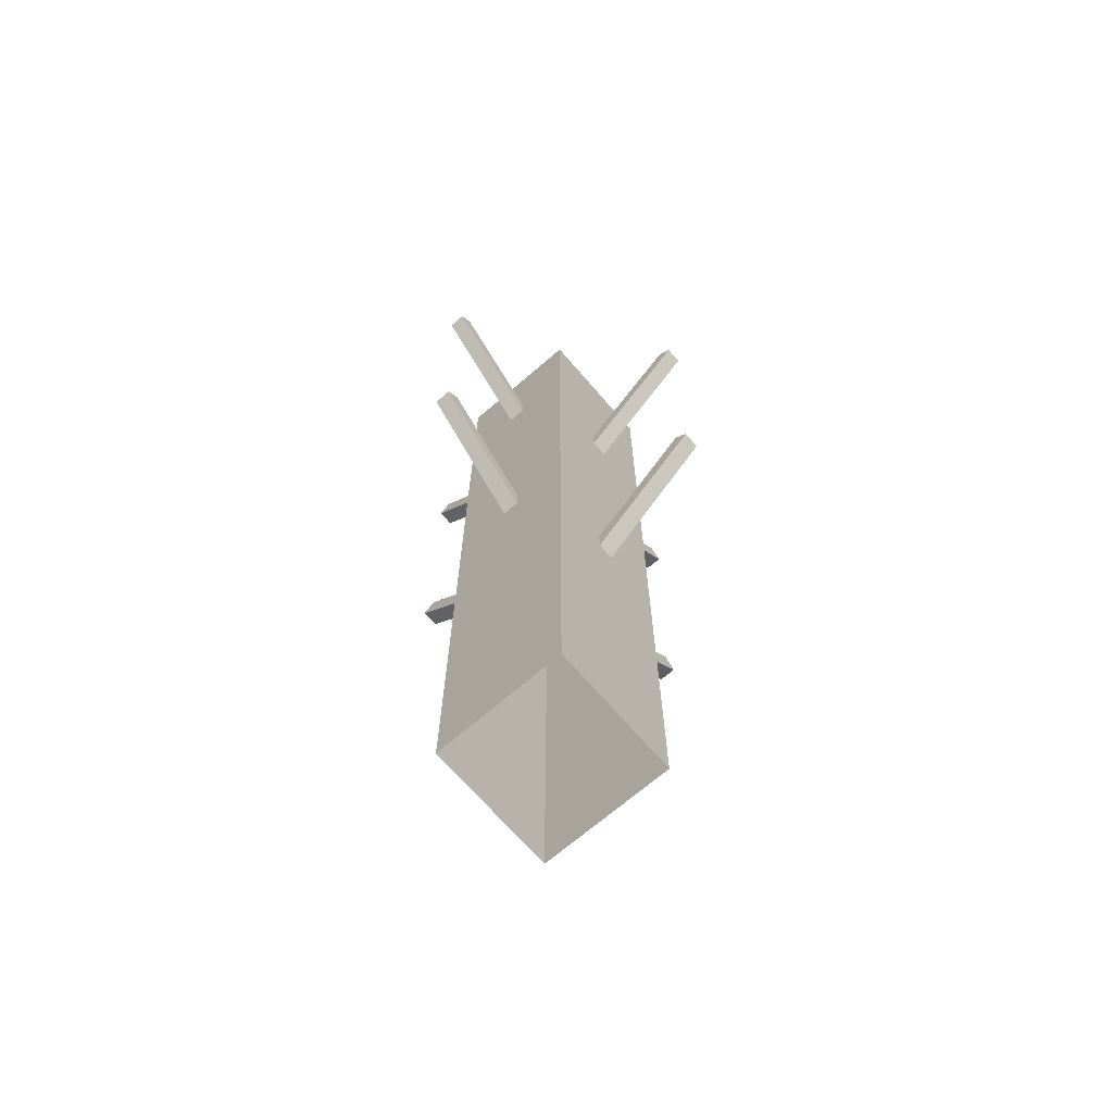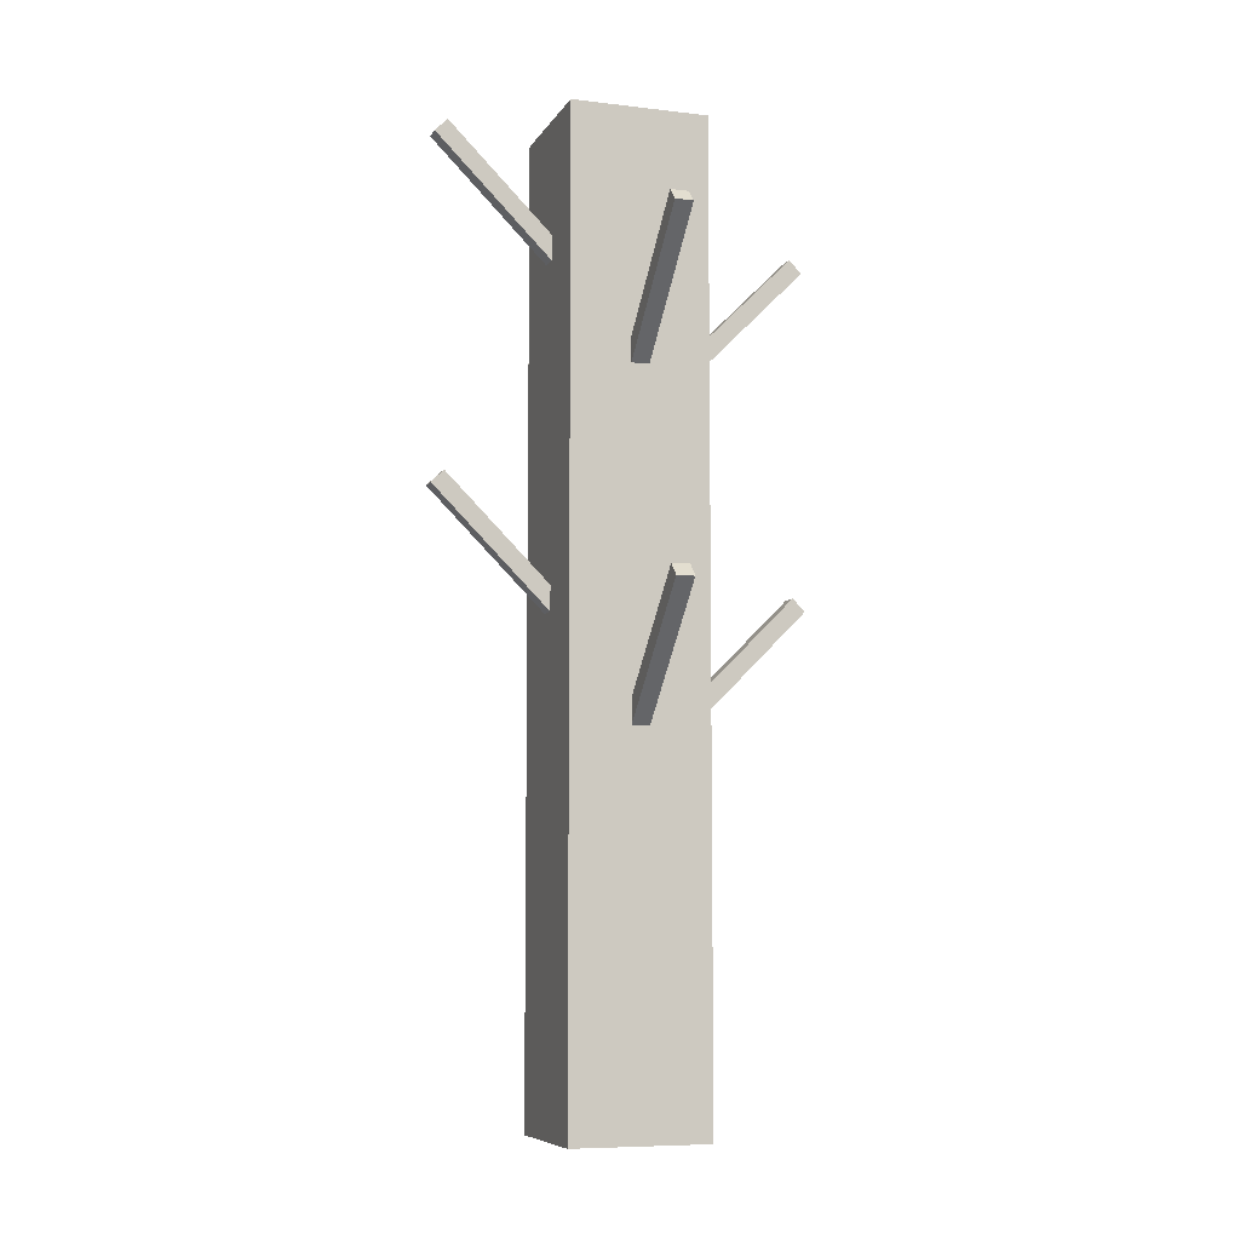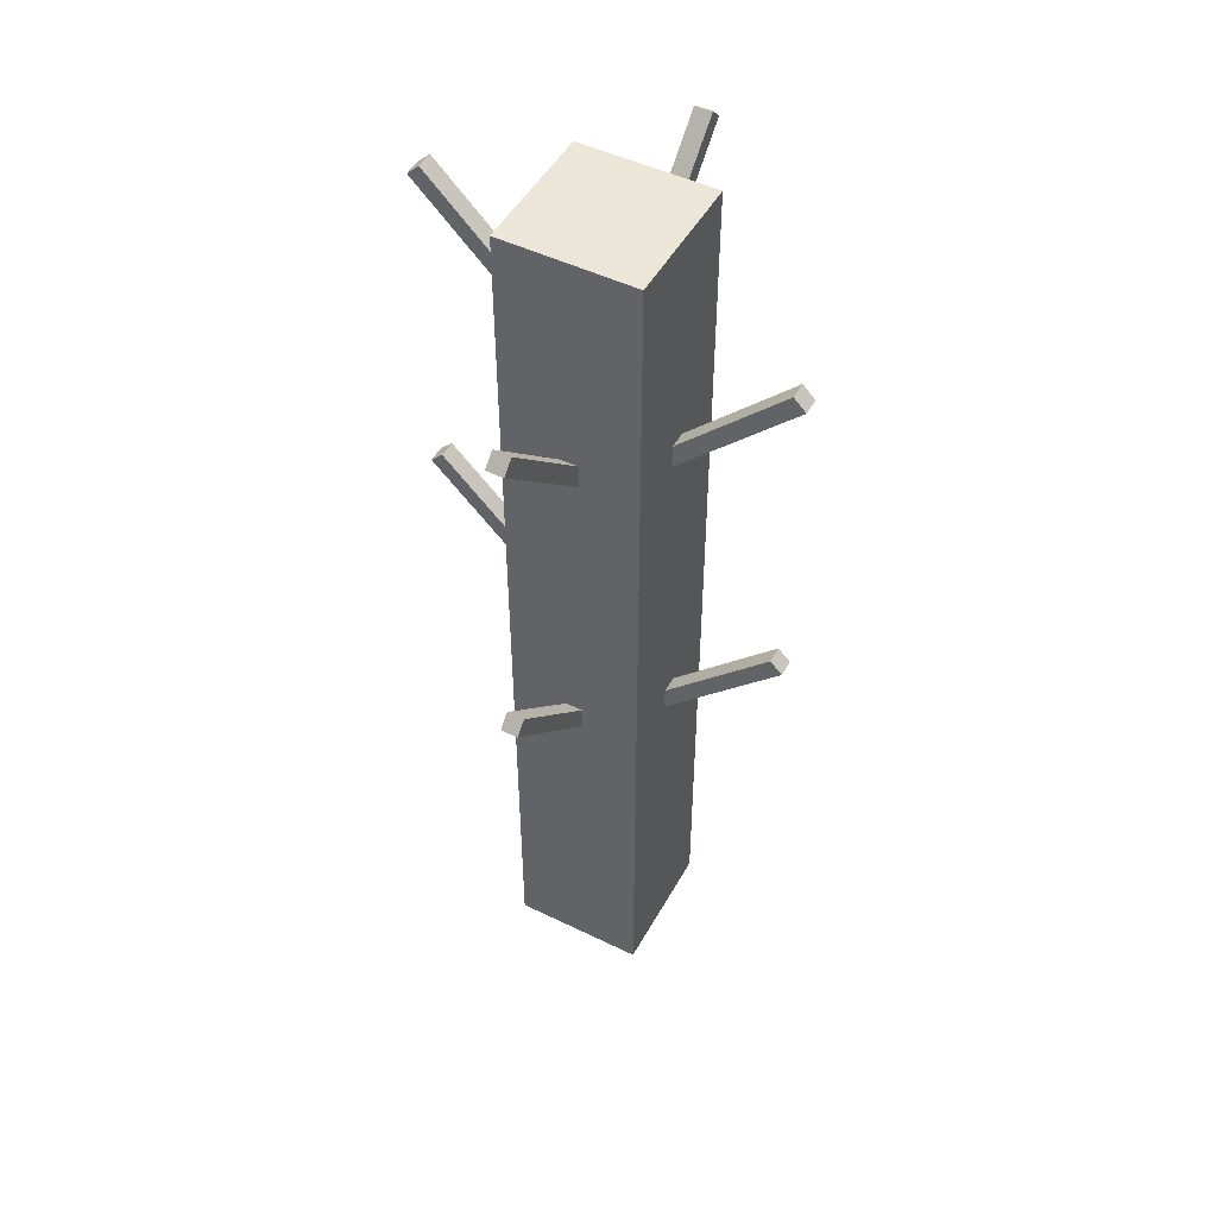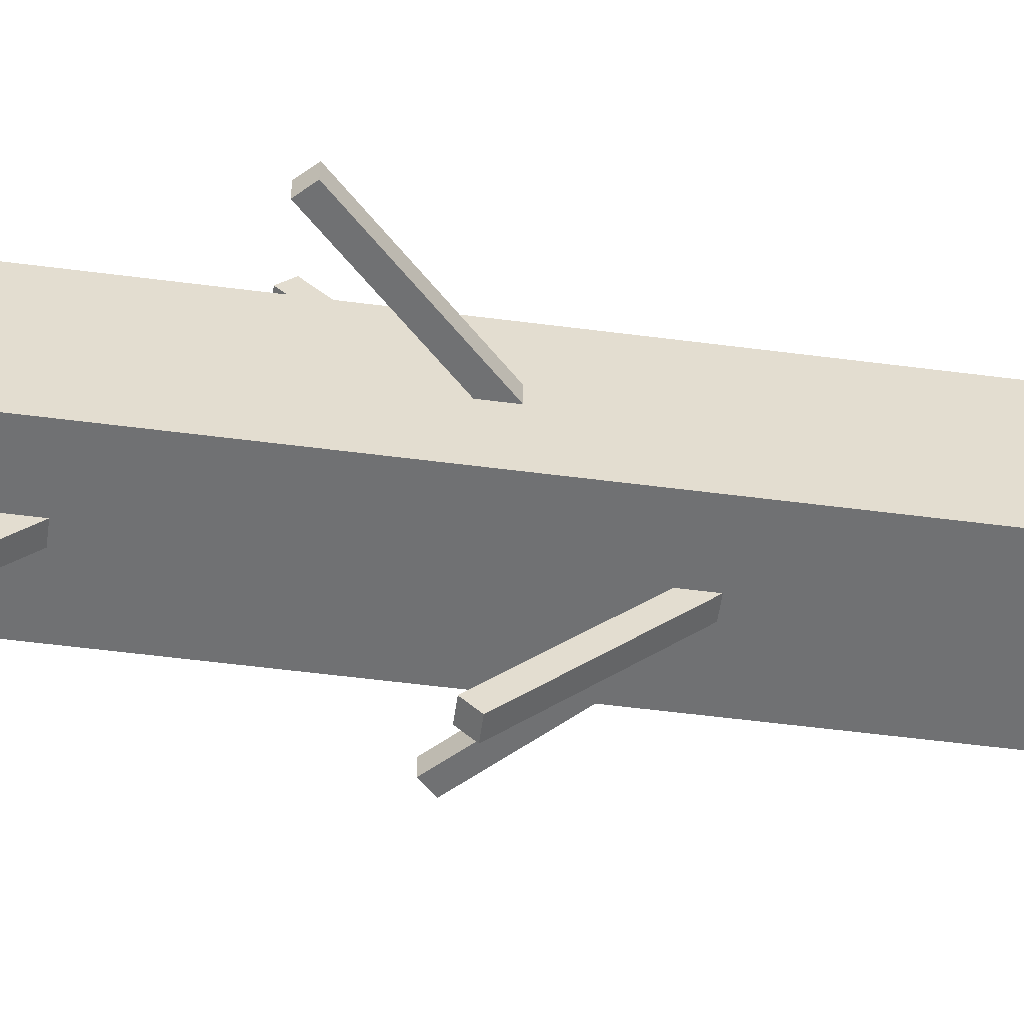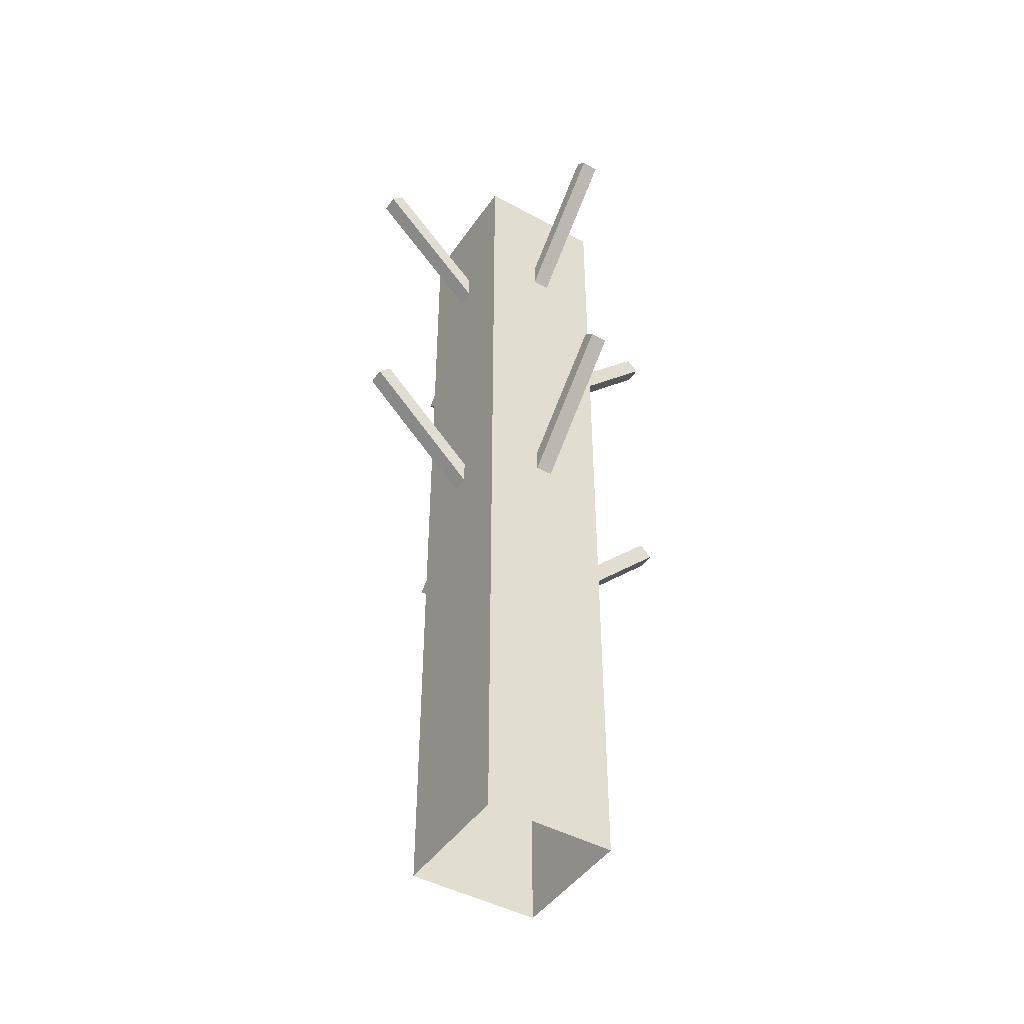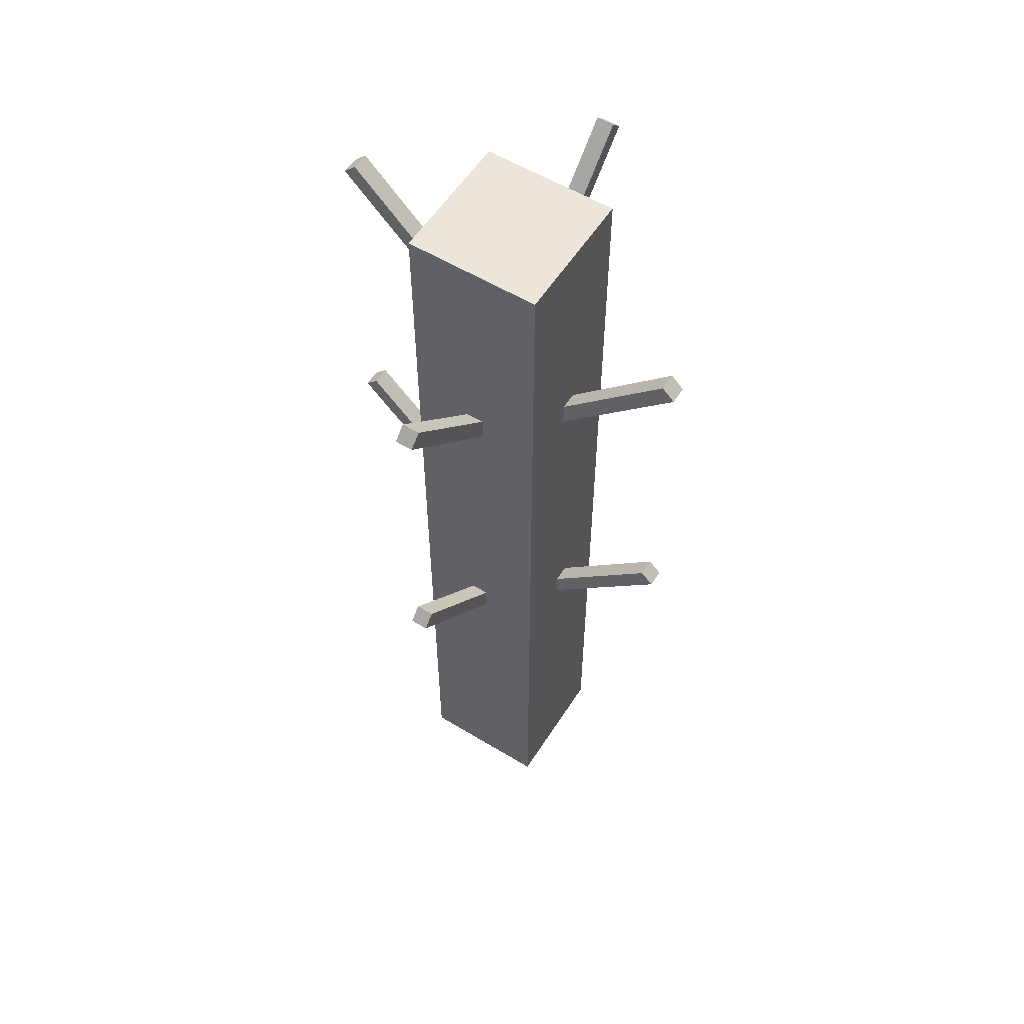
<metadata>
{"format":"obj","ext":"obj","renderer":"f3d","projection":"perspective","resolution":1024,"background":"white","views":[{"elev":-69.3,"azim":-139.2,"up":"+Z"},{"elev":-7.7,"azim":-108.5,"up":"+Z"},{"elev":49.3,"azim":-61.7,"up":"+Z"},{"elev":-55.1,"azim":82.2,"up":"+Y"},{"elev":-45.1,"azim":147.7,"up":"+Z"},{"elev":56.8,"azim":-57.7,"up":"+Z"}]}
</metadata>
<code>
g fort_volcan_tree_burn001
v -0.4842 0.5158 7.075
v 0.5158 0.5158 0.07539
v 0.5158 0.5158 7.075
v -0.4842 0.5158 0.07539
v 0.5158 0.5158 7.075
v 0.5158 -0.4842 0.07539
v 0.5158 -0.4842 7.075
v 0.5158 0.5158 0.07539
v 0.5158 -0.4842 7.075
v -0.4842 -0.4842 0.07539
v -0.4842 -0.4842 7.075
v 0.5158 -0.4842 0.07539
v -0.4842 -0.4842 7.075
v -0.4842 0.5158 0.07539
v -0.4842 0.5158 7.075
v -0.4842 -0.4842 0.07539
v -0.4842 0.5158 7.075
v 0.5158 -0.4842 7.075
v -0.4842 -0.4842 7.075
v 0.5158 0.5158 7.075
v -0.04921 -0.2989 2.79
v 0.08079 -0.3908 2.882
v 0.08079 -0.2989 2.79
v -0.04921 -0.3908 2.882
v -0.04921 1.359 4.448
v 0.08079 -0.2989 2.79
v 0.08079 1.359 4.448
v -0.04921 -0.2989 2.79
v 0.08079 -0.2989 2.79
v 0.08079 1.267 4.54
v 0.08079 1.359 4.448
v 0.08079 -0.3908 2.882
v 0.08079 1.267 4.54
v -0.04921 -0.3908 2.882
v -0.04921 1.267 4.54
v 0.08079 -0.3908 2.882
v -0.04921 -0.2989 2.79
v -0.04921 1.267 4.54
v -0.04921 -0.3908 2.882
v -0.04921 1.359 4.448
v -0.04921 1.359 4.448
v 0.08079 1.267 4.54
v -0.04921 1.267 4.54
v 0.08079 1.359 4.448
v -0.04921 -0.2989 5.25
v 0.08079 -0.3908 5.342
v 0.08079 -0.2989 5.25
v -0.04921 -0.3908 5.342
v -0.04921 1.359 6.908
v 0.08079 -0.2989 5.25
v 0.08079 1.359 6.908
v -0.04921 -0.2989 5.25
v 0.08079 1.359 6.908
v 0.08079 -0.3908 5.342
v 0.08079 1.267 7
v 0.08079 -0.2989 5.25
v 0.08079 1.267 7
v -0.04921 -0.3908 5.342
v -0.04921 1.267 7
v 0.08079 -0.3908 5.342
v -0.04921 1.267 7
v -0.04921 -0.2989 5.25
v -0.04921 1.359 6.908
v -0.04921 -0.3908 5.342
v -0.04921 1.359 6.908
v 0.08079 1.267 7
v -0.04921 1.267 7
v 0.08079 1.359 6.908
v 0.2989 -0.04921 2.027
v 0.3908 0.08079 2.119
v 0.2989 0.08079 2.027
v 0.3908 -0.04921 2.119
v -1.359 -0.04921 3.685
v 0.2989 0.08079 2.027
v -1.359 0.08079 3.685
v 0.2989 -0.04921 2.027
v 0.2989 0.08079 2.027
v -1.267 0.08079 3.777
v -1.359 0.08079 3.685
v 0.3908 0.08079 2.119
v -1.267 0.08079 3.777
v 0.3908 -0.04921 2.119
v -1.267 -0.04921 3.777
v 0.3908 0.08079 2.119
v 0.2989 -0.04921 2.027
v -1.267 -0.04921 3.777
v 0.3908 -0.04921 2.119
v -1.359 -0.04921 3.685
v -1.359 -0.04921 3.685
v -1.267 0.08079 3.777
v -1.267 -0.04921 3.777
v -1.359 0.08079 3.685
v 0.2989 -0.04921 4.487
v 0.3908 0.08079 4.579
v 0.2989 0.08079 4.487
v 0.3908 -0.04921 4.579
v -1.359 -0.04921 6.145
v 0.2989 0.08079 4.487
v -1.359 0.08078 6.145
v 0.2989 -0.04921 4.487
v -1.359 0.08078 6.145
v 0.3908 0.08079 4.579
v -1.267 0.08078 6.237
v 0.2989 0.08079 4.487
v -1.267 0.08078 6.237
v 0.3908 -0.04921 4.579
v -1.267 -0.04921 6.237
v 0.3908 0.08079 4.579
v -1.267 -0.04921 6.237
v 0.2989 -0.04921 4.487
v -1.359 -0.04921 6.145
v 0.3908 -0.04921 4.579
v -1.359 -0.04921 6.145
v -1.267 0.08078 6.237
v -1.267 -0.04921 6.237
v -1.359 0.08078 6.145
v -0.2989 -0.04921 2.79
v -0.3908 0.08079 2.882
v -0.3908 -0.04921 2.882
v -0.2989 0.08079 2.79
v 1.359 -0.04921 4.448
v -0.2989 0.08079 2.79
v -0.2989 -0.04921 2.79
v 1.359 0.08079 4.448
v -0.2989 0.08079 2.79
v 1.267 0.08079 4.54
v -0.3908 0.08079 2.882
v 1.359 0.08079 4.448
v 1.267 0.08079 4.54
v -0.3908 -0.04921 2.882
v -0.3908 0.08079 2.882
v 1.267 -0.04921 4.54
v -0.2989 -0.04921 2.79
v 1.267 -0.04921 4.54
v 1.359 -0.04921 4.448
v -0.3908 -0.04921 2.882
v 1.359 -0.04921 4.448
v 1.267 0.08079 4.54
v 1.359 0.08079 4.448
v 1.267 -0.04921 4.54
v -0.2989 -0.04921 5.25
v -0.3908 0.08079 5.342
v -0.3908 -0.04921 5.342
v -0.2989 0.08079 5.25
v 1.359 -0.04921 6.908
v -0.2989 0.08079 5.25
v -0.2989 -0.04921 5.25
v 1.359 0.08079 6.908
v 1.359 0.08079 6.908
v -0.3908 0.08079 5.342
v -0.2989 0.08079 5.25
v 1.267 0.08079 7
v 1.267 0.08079 7
v -0.3908 -0.04921 5.342
v -0.3908 0.08079 5.342
v 1.267 -0.04921 7
v 1.267 -0.04921 7
v -0.2989 -0.04921 5.25
v -0.3908 -0.04921 5.342
v 1.359 -0.04921 6.908
v 1.359 -0.04921 6.908
v 1.267 0.08079 7
v 1.359 0.08079 6.908
v 1.267 -0.04921 7
v -0.04921 0.2989 2.027
v 0.08079 0.3908 2.119
v -0.04921 0.3908 2.119
v 0.08079 0.2989 2.027
v -0.04921 -1.359 3.685
v 0.08079 0.2989 2.027
v -0.04921 0.2989 2.027
v 0.08079 -1.359 3.685
v 0.08079 0.2989 2.027
v 0.08079 -1.267 3.777
v 0.08079 0.3908 2.119
v 0.08079 -1.359 3.685
v 0.08079 -1.267 3.777
v -0.04921 0.3908 2.119
v 0.08079 0.3908 2.119
v -0.04921 -1.267 3.777
v -0.04921 0.2989 2.027
v -0.04921 -1.267 3.777
v -0.04921 -1.359 3.685
v -0.04921 0.3908 2.119
v -0.04921 -1.359 3.685
v 0.08079 -1.267 3.777
v 0.08079 -1.359 3.685
v -0.04921 -1.267 3.777
v -0.04921 0.2989 4.487
v 0.08079 0.3908 4.579
v -0.04921 0.3908 4.579
v 0.08079 0.2989 4.487
v -0.04921 -1.359 6.145
v 0.08079 0.2989 4.487
v -0.04921 0.2989 4.487
v 0.08079 -1.359 6.145
v 0.08079 -1.359 6.145
v 0.08079 0.3908 4.579
v 0.08079 0.2989 4.487
v 0.08079 -1.267 6.237
v 0.08079 -1.267 6.237
v -0.04921 0.3908 4.579
v 0.08079 0.3908 4.579
v -0.04921 -1.267 6.237
v -0.04921 -1.267 6.237
v -0.04921 0.2989 4.487
v -0.04921 0.3908 4.579
v -0.04921 -1.359 6.145
v -0.04921 -1.359 6.145
v 0.08079 -1.267 6.237
v 0.08079 -1.359 6.145
v -0.04921 -1.267 6.237
g fort_volcan_tree_burn001_0
f 3 2 1
f 4 1 2
f 7 6 5
f 8 5 6
f 11 10 9
f 12 9 10
f 15 14 13
f 16 13 14
f 19 18 17
f 20 17 18
f 23 22 21
f 24 21 22
f 27 26 25
f 28 25 26
f 31 30 29
f 32 29 30
f 35 34 33
f 36 33 34
f 39 38 37
f 40 37 38
f 43 42 41
f 44 41 42
f 47 46 45
f 48 45 46
f 51 50 49
f 52 49 50
f 55 54 53
f 56 53 54
f 59 58 57
f 60 57 58
f 63 62 61
f 64 61 62
f 67 66 65
f 68 65 66
f 71 70 69
f 72 69 70
f 75 74 73
f 76 73 74
f 79 78 77
f 80 77 78
f 83 82 81
f 84 81 82
f 87 86 85
f 88 85 86
f 91 90 89
f 92 89 90
f 95 94 93
f 96 93 94
f 99 98 97
f 100 97 98
f 103 102 101
f 104 101 102
f 107 106 105
f 108 105 106
f 111 110 109
f 112 109 110
f 115 114 113
f 116 113 114
f 119 118 117
f 120 117 118
f 123 122 121
f 124 121 122
f 127 126 125
f 128 125 126
f 131 130 129
f 132 129 130
f 135 134 133
f 136 133 134
f 139 138 137
f 140 137 138
f 143 142 141
f 144 141 142
f 147 146 145
f 148 145 146
f 151 150 149
f 152 149 150
f 155 154 153
f 156 153 154
f 159 158 157
f 160 157 158
f 163 162 161
f 164 161 162
f 167 166 165
f 168 165 166
f 171 170 169
f 172 169 170
f 175 174 173
f 176 173 174
f 179 178 177
f 180 177 178
f 183 182 181
f 184 181 182
f 187 186 185
f 188 185 186
f 191 190 189
f 192 189 190
f 195 194 193
f 196 193 194
f 199 198 197
f 200 197 198
f 203 202 201
f 204 201 202
f 207 206 205
f 208 205 206
f 211 210 209
f 212 209 210

</code>
